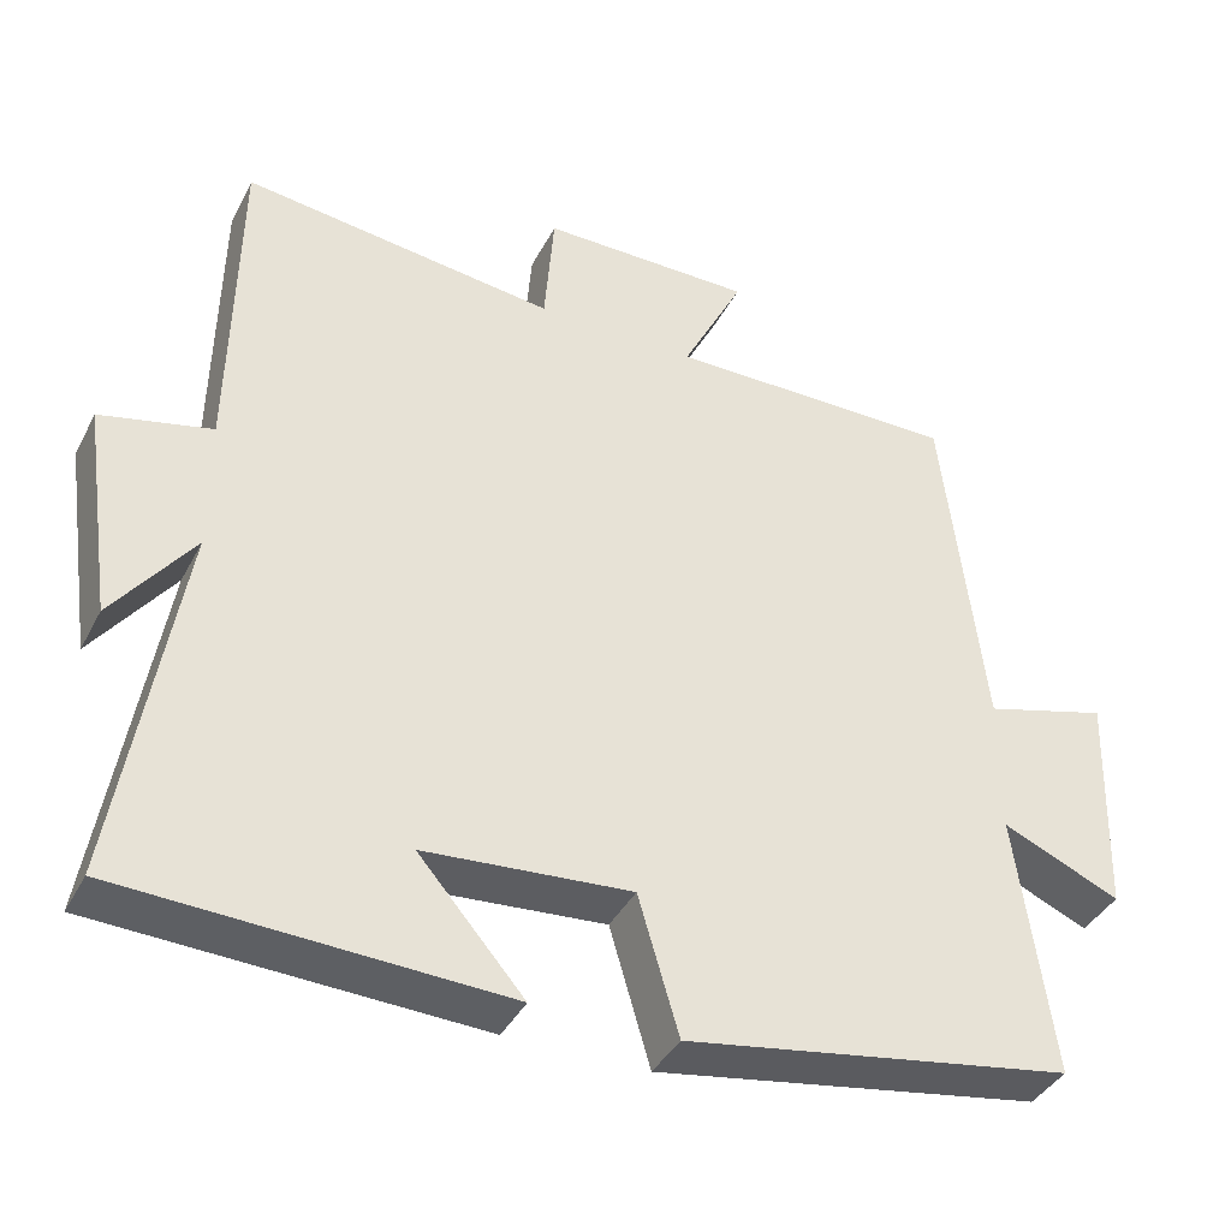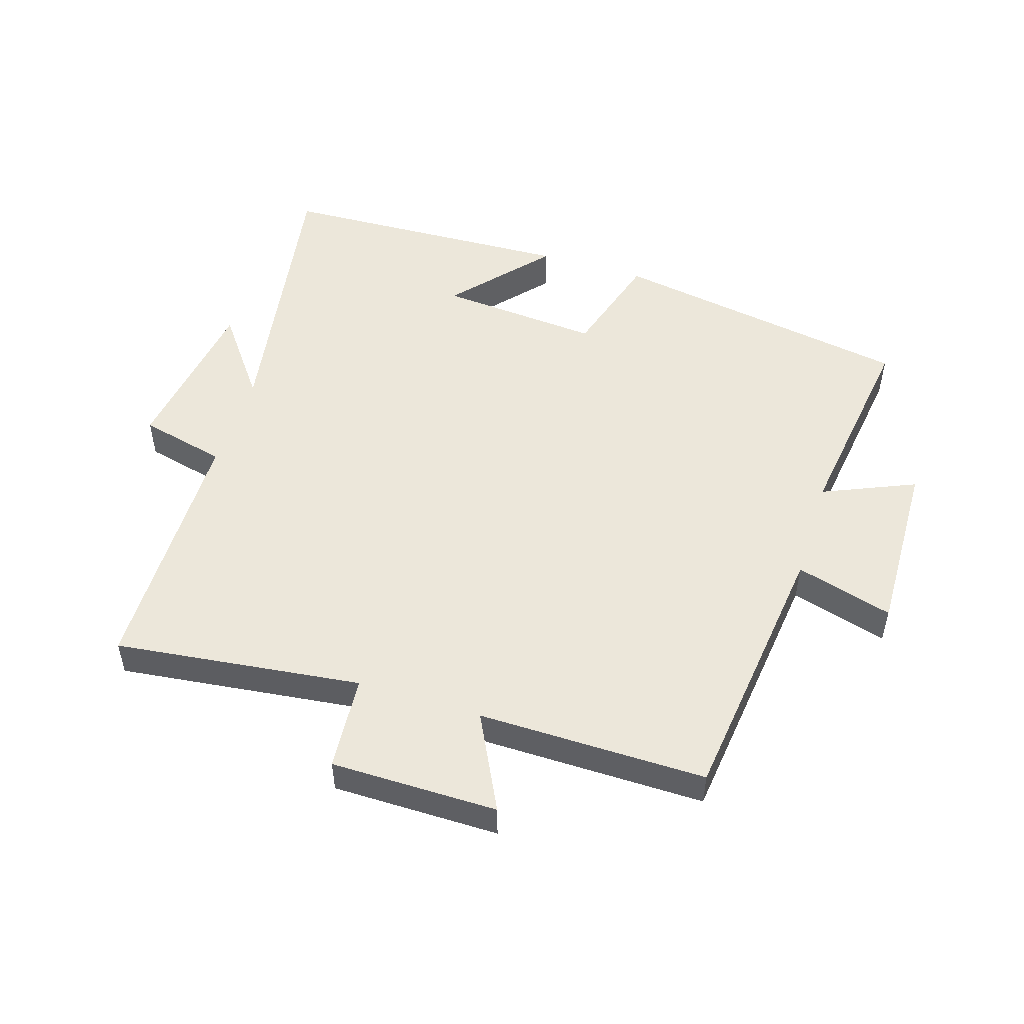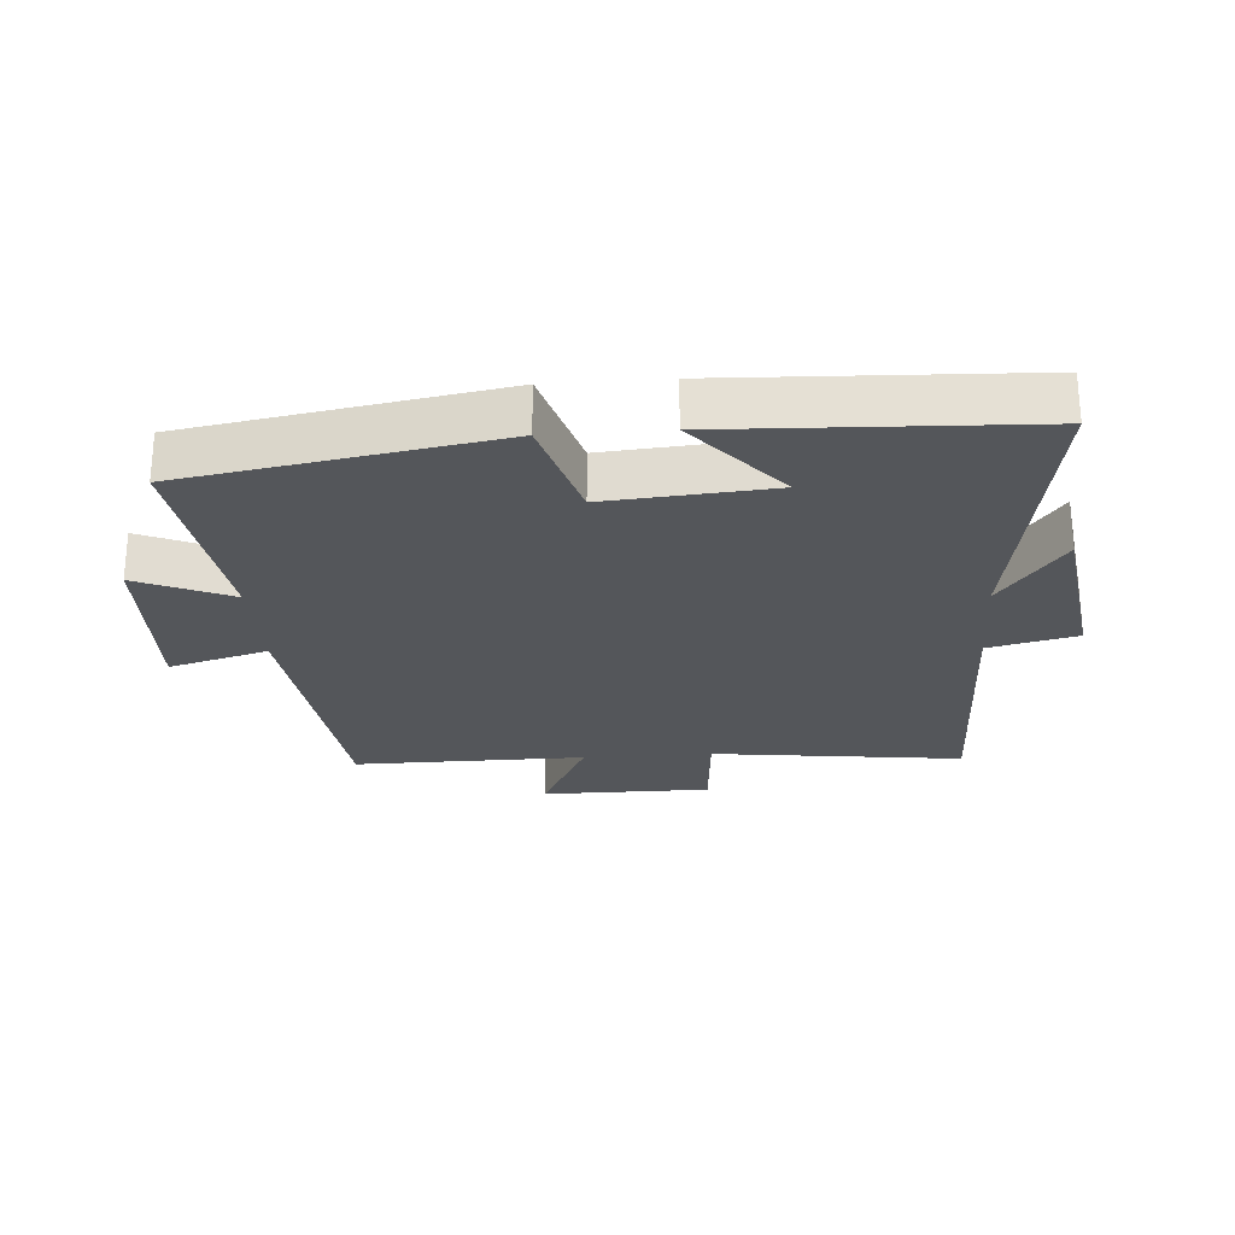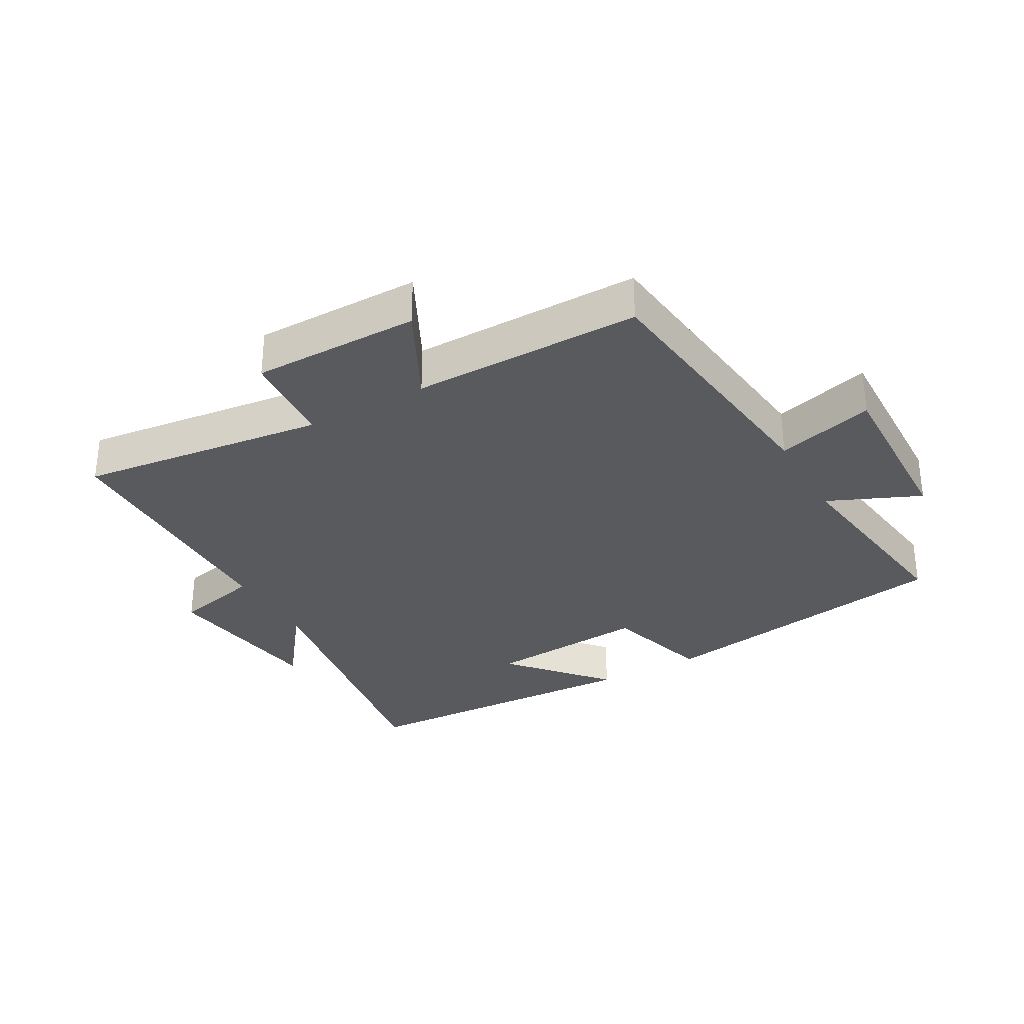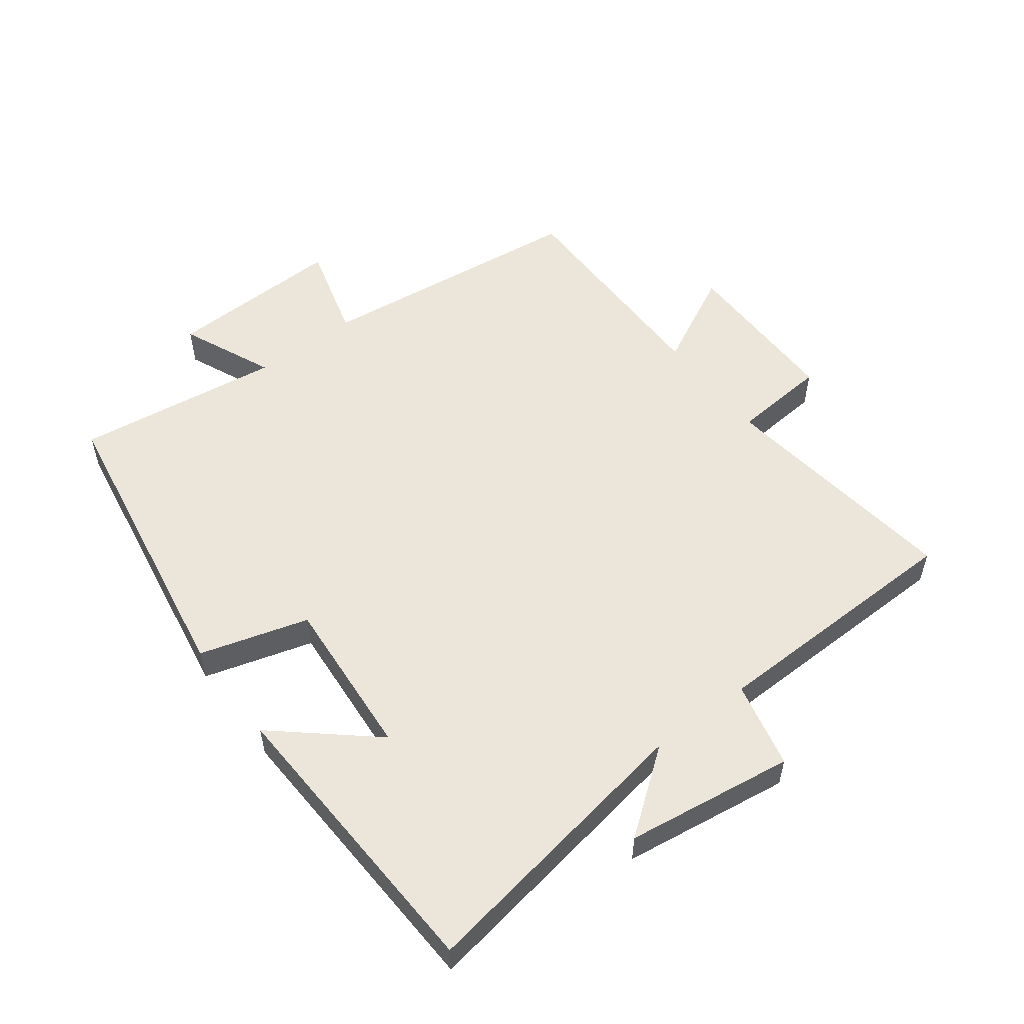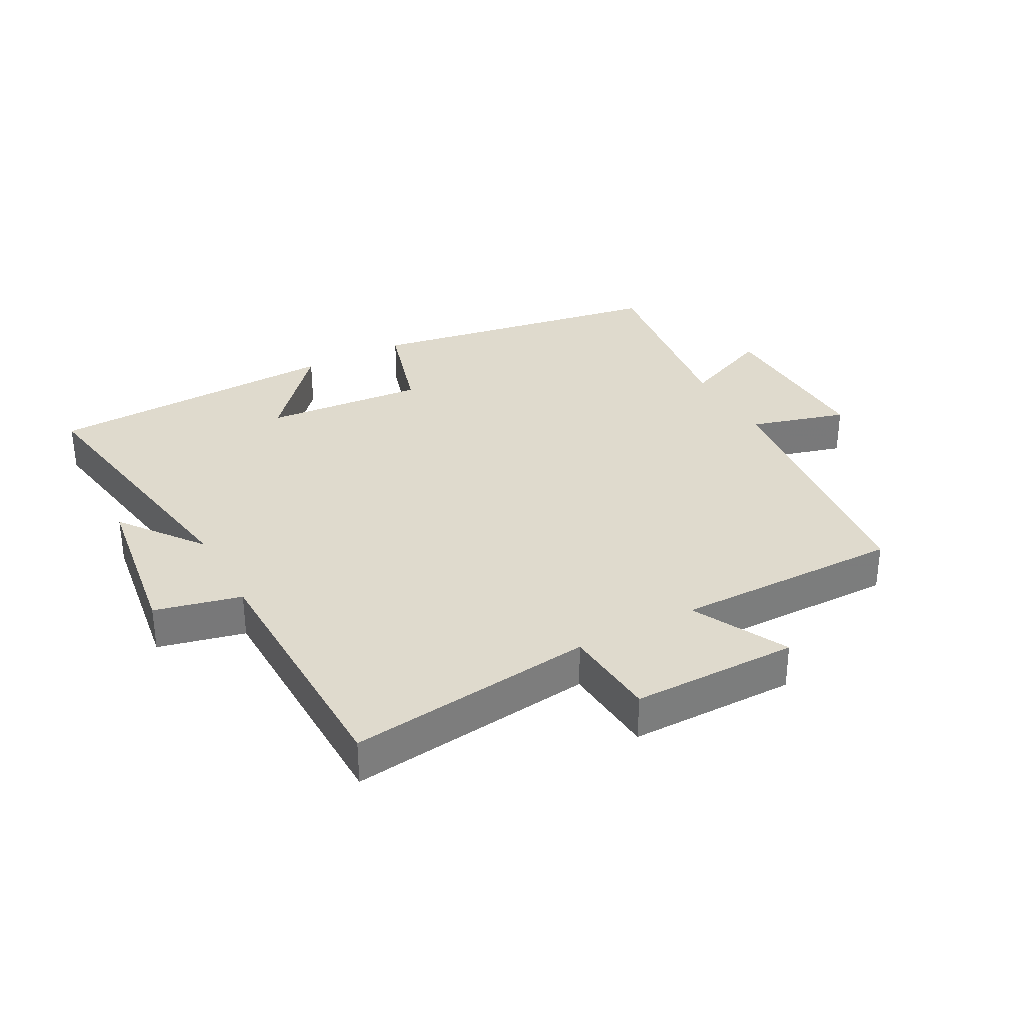
<metadata>
{"format":"obj","ext":"obj","renderer":"f3d","projection":"perspective","resolution":1024,"background":"white","views":[{"elev":-39.3,"azim":-25.3,"up":"+Z"},{"elev":51.0,"azim":17.6,"up":"+Y"},{"elev":-25.6,"azim":-175.8,"up":"+Y"},{"elev":-31.5,"azim":29.4,"up":"+Y"},{"elev":54.2,"azim":-127.2,"up":"+Y"},{"elev":32.6,"azim":-28.4,"up":"+Y"}]}
</metadata>
<code>
v 0.45 0.07 0.502
v 0.5 0.07 0.075
v 0.653 0.07 0.118
v 0.645 0.07 -0.16
v 0.5 0.07 -0.097
v 0.544 0.07 -0.42
v 0.067 0.07 -0.5
v 0.017 0.07 -0.33
v -0.237 0.07 -0.35
v -0.107 0.07 -0.5
v -0.575 0.07 -0.48
v -0.5 0.07 -0.027
v -0.598 0.07 -0.157
v -0.636 0.07 0.107
v -0.5 0.07 0.139
v -0.493 0.07 0.548
v -0.106 0.07 0.5
v -0.094 0.07 0.65
v 0.168 0.07 0.65
v 0.092 0.07 0.5
v 0.45 0 0.502
v 0.5 0 0.075
v 0.653 0 0.118
v 0.645 0 -0.16
v 0.5 0 -0.097
v 0.544 0 -0.42
v 0.067 0 -0.5
v 0.017 0 -0.33
v -0.237 0 -0.35
v -0.107 0 -0.5
v -0.575 0 -0.48
v -0.5 0 -0.027
v -0.598 0 -0.157
v -0.636 0 0.107
v -0.5 0 0.139
v -0.493 0 0.548
v -0.106 0 0.5
v -0.094 0 0.65
v 0.168 0 0.65
v 0.092 0 0.5
f 17 18 19 20
f 15 16 17
f 15 17 20
f 12 13 14 15
f 12 15 20 1
f 9 10 11
f 9 11 12 1
f 5 6 7 8
f 5 8 9 1
f 2 3 4 5
f 1 2 5
f 40 39 38 37
f 37 36 35
f 40 37 35
f 35 34 33 32
f 21 40 35 32
f 31 30 29
f 21 32 31 29
f 28 27 26 25
f 21 29 28 25
f 25 24 23 22
f 25 22 21
f 1 21 22 2
f 2 22 23 3
f 3 23 24 4
f 4 24 25 5
f 5 25 26 6
f 6 26 27 7
f 7 27 28 8
f 8 28 29 9
f 9 29 30 10
f 10 30 31 11
f 11 31 32 12
f 12 32 33 13
f 13 33 34 14
f 14 34 35 15
f 15 35 36 16
f 16 36 37 17
f 17 37 38 18
f 18 38 39 19
f 19 39 40 20
f 20 40 21 1

</code>
